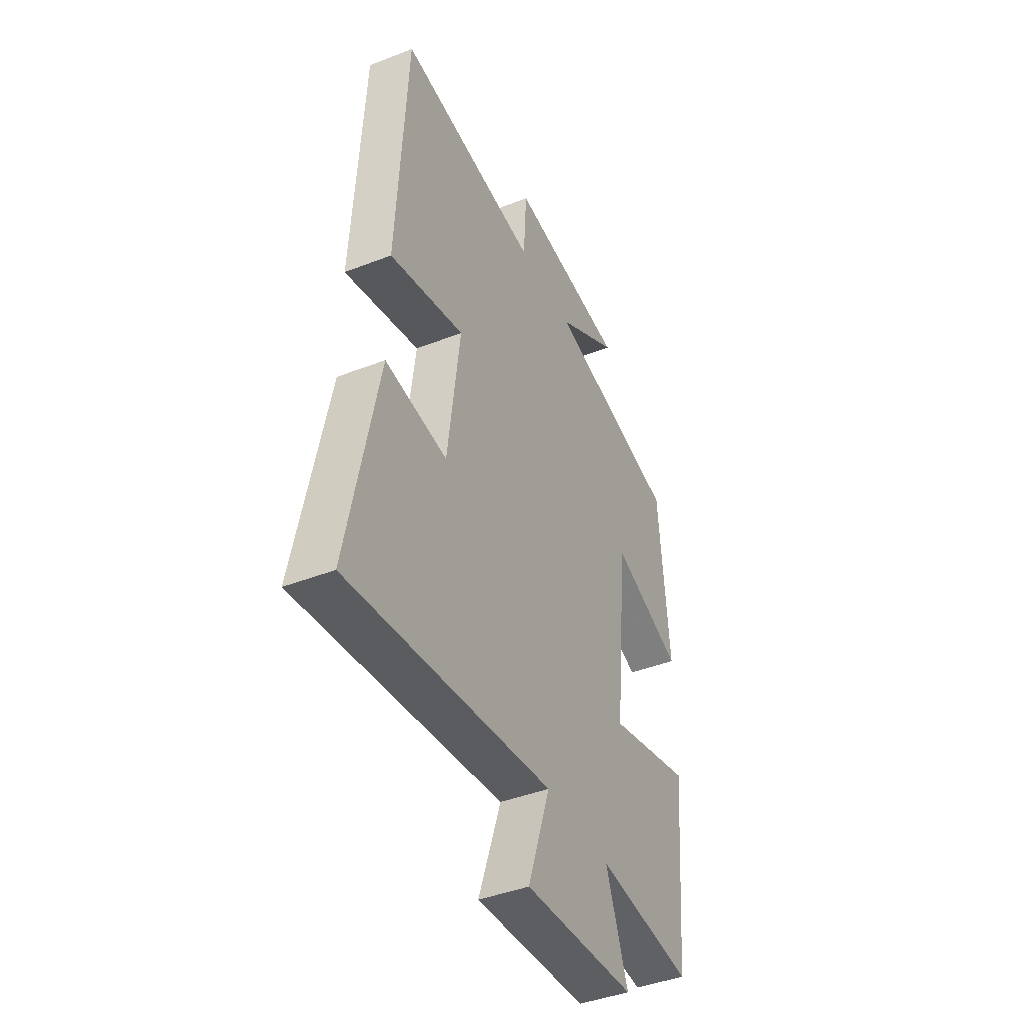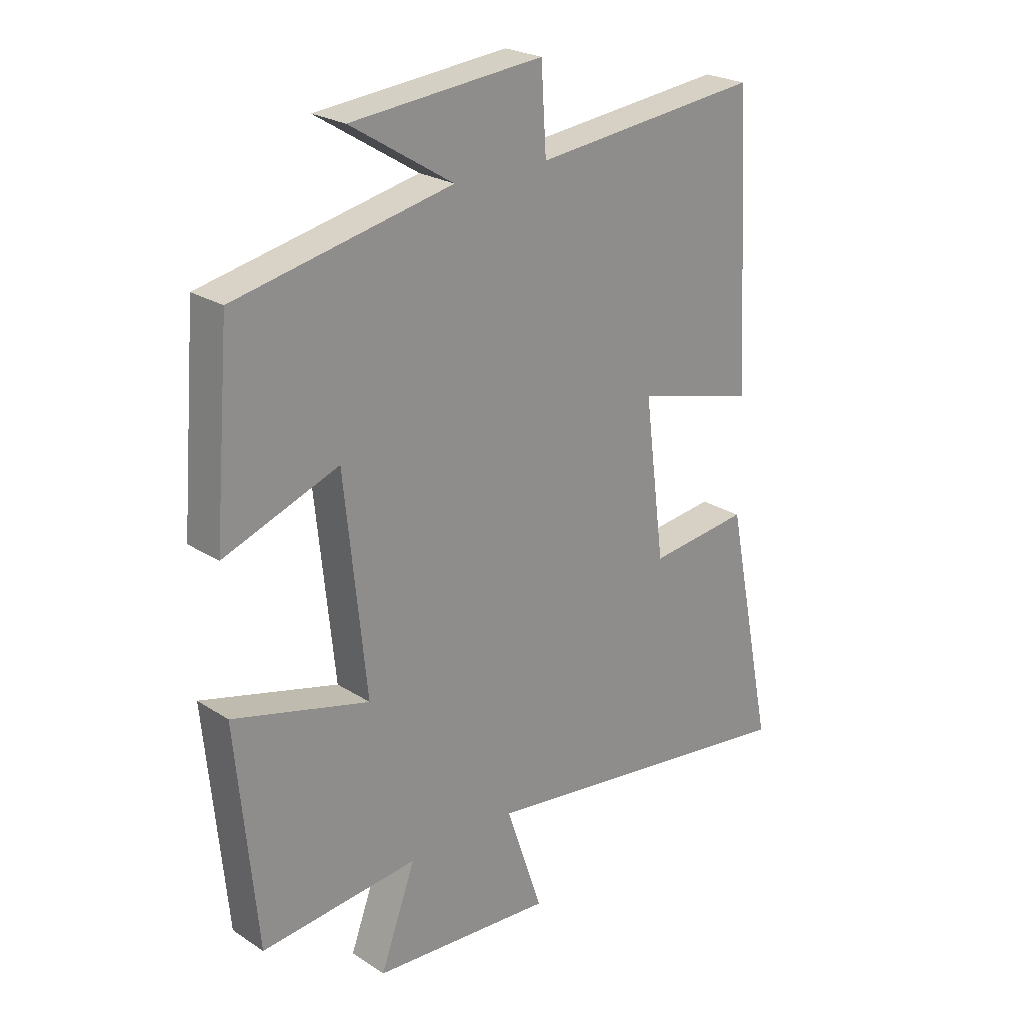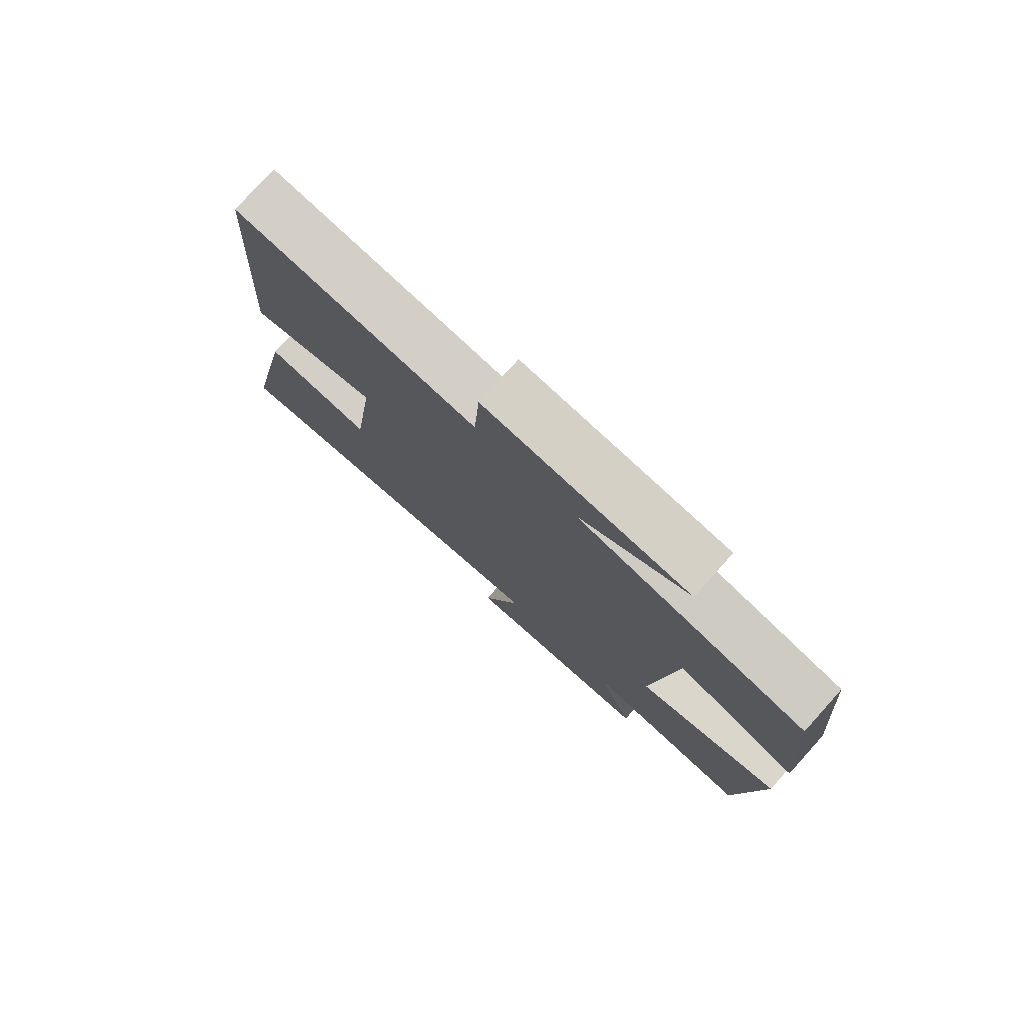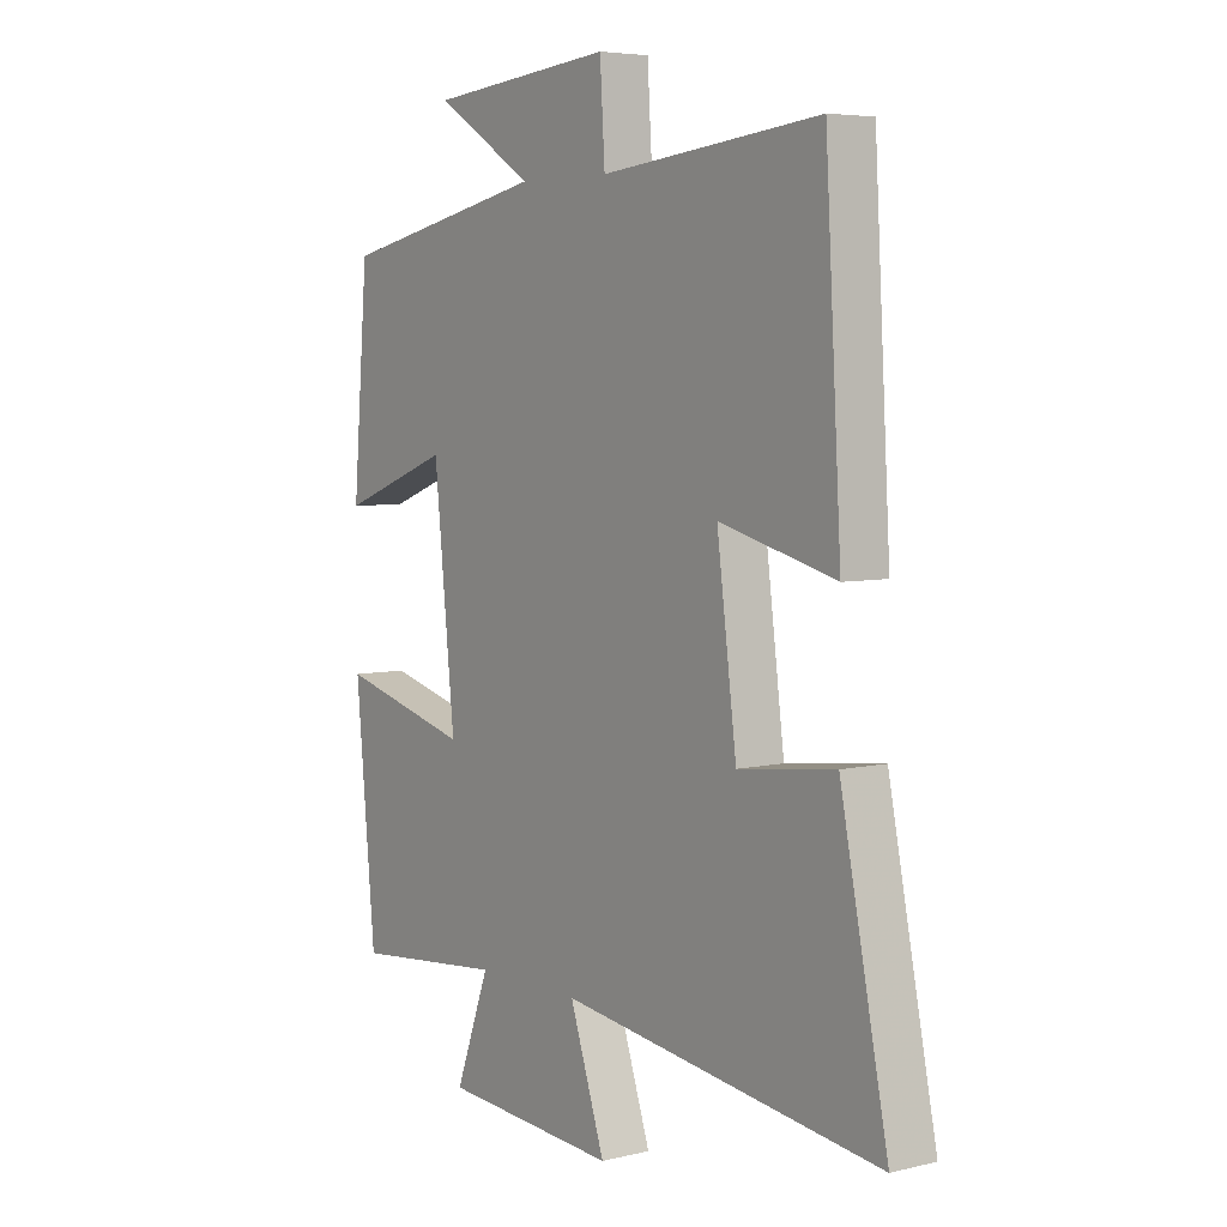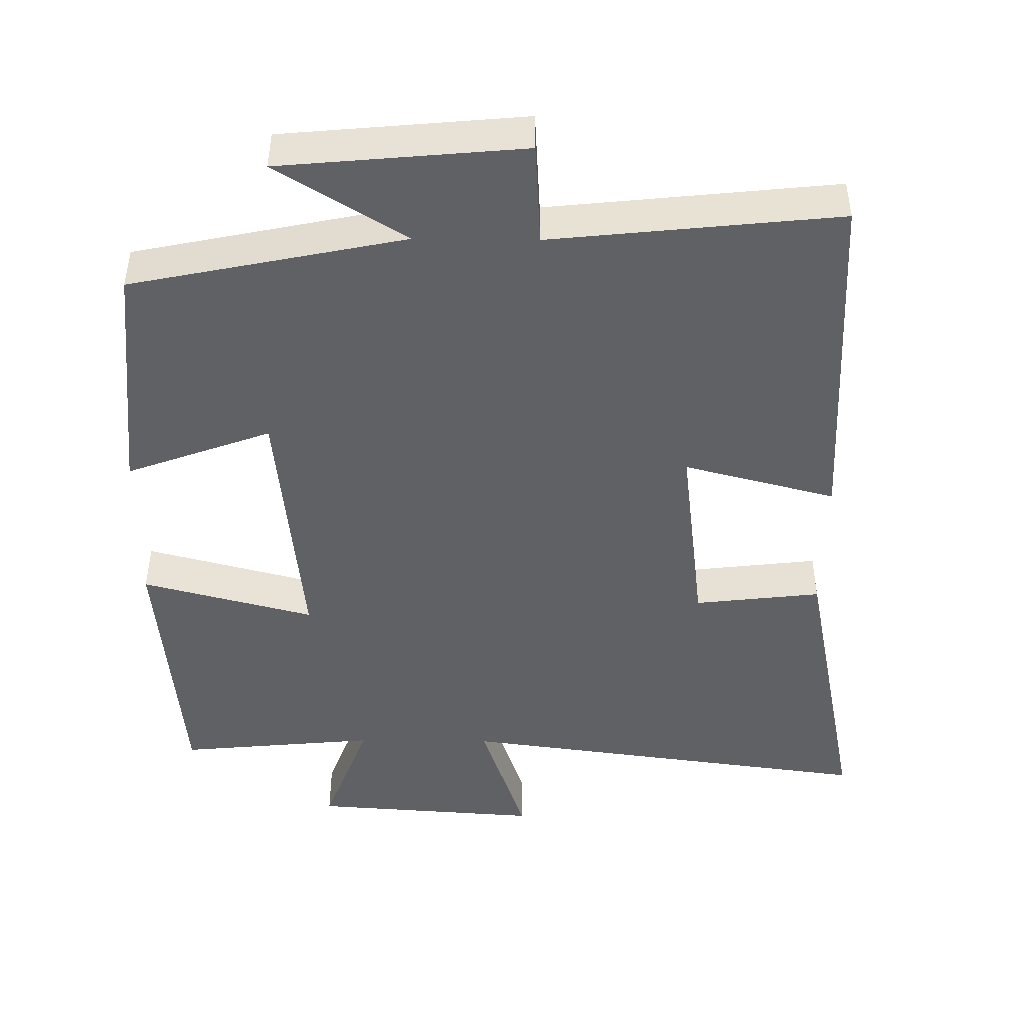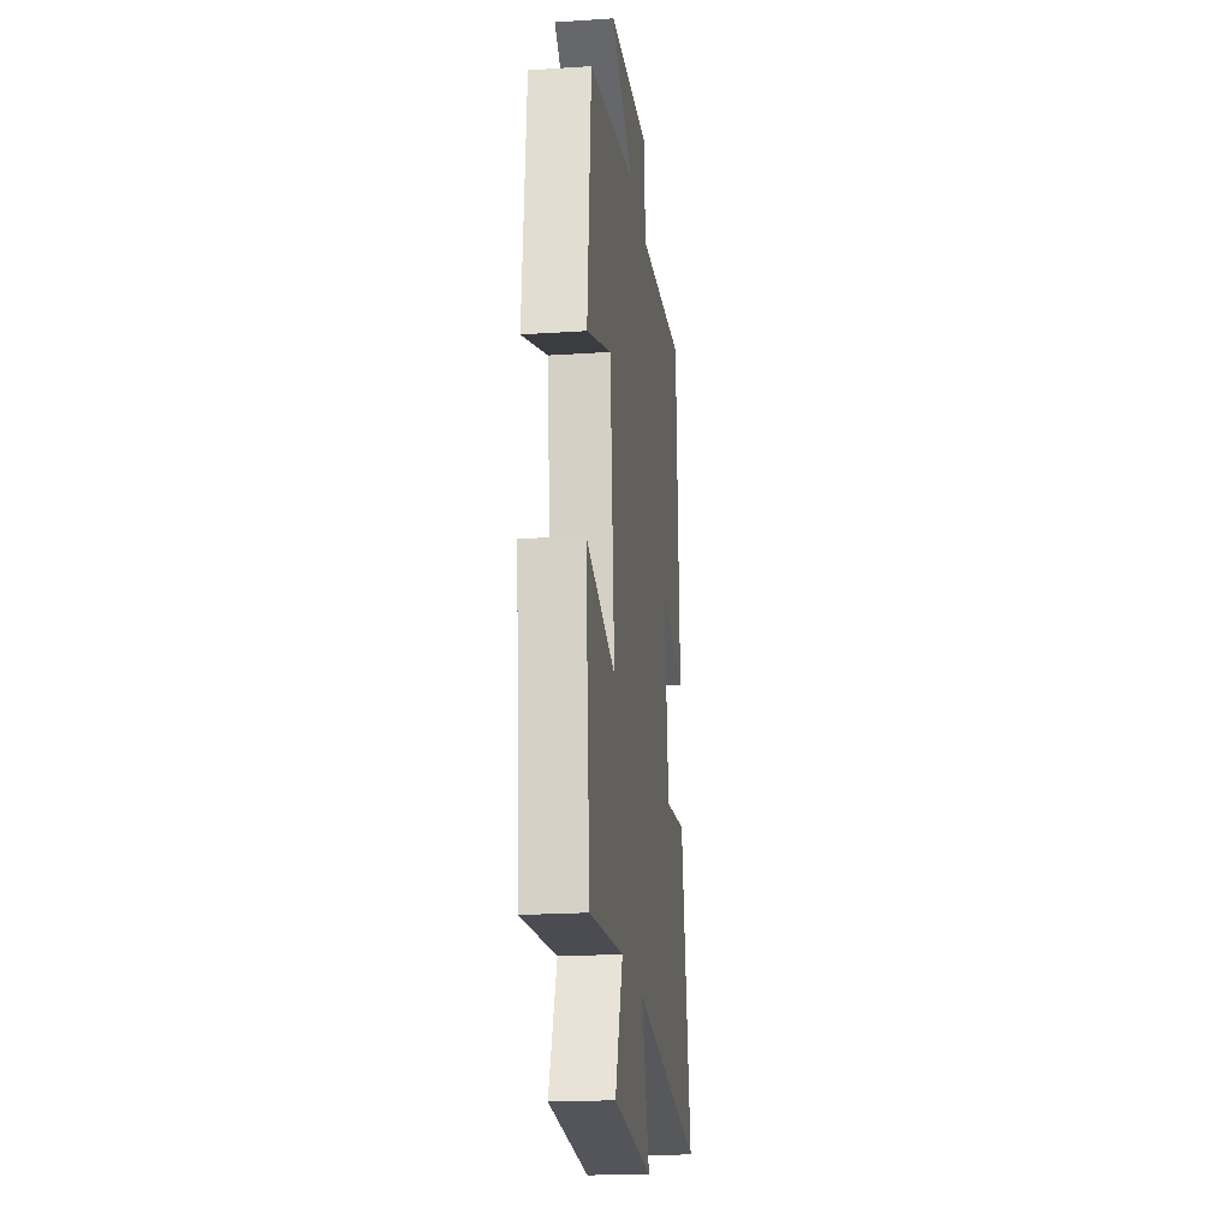
<metadata>
{"format":"obj","ext":"obj","renderer":"f3d","projection":"perspective","resolution":1024,"background":"white","views":[{"elev":-42.6,"azim":115.0,"up":"+Z"},{"elev":23.9,"azim":-43.1,"up":"+Z"},{"elev":77.9,"azim":-138.0,"up":"+Z"},{"elev":5.4,"azim":53.7,"up":"+Z"},{"elev":-45.9,"azim":-0.7,"up":"+Y"},{"elev":-21.0,"azim":-83.2,"up":"+Z"}]}
</metadata>
<code>
v -0.464 0.07 -0.527
v -0.5 0.07 -0.146
v -0.261 0.07 -0.209
v -0.299 0.07 0.159
v -0.5 0.07 0.084
v -0.472 0.07 0.42
v -0.093 0.07 0.5
v -0.272 0.07 0.611
v 0.064 0.07 0.643
v 0.073 0.07 0.5
v 0.471 0.07 0.543
v 0.5 0.07 0.047
v 0.288 0.07 0.102
v 0.324 0.07 -0.176
v 0.5 0.07 -0.155
v 0.586 0.07 -0.578
v 0.004 0.07 -0.5
v 0.068 0.07 -0.69
v -0.25 0.07 -0.668
v -0.188 0.07 -0.5
v -0.464 0 -0.527
v -0.5 0 -0.146
v -0.261 0 -0.209
v -0.299 0 0.159
v -0.5 0 0.084
v -0.472 0 0.42
v -0.093 0 0.5
v -0.272 0 0.611
v 0.064 0 0.643
v 0.073 0 0.5
v 0.471 0 0.543
v 0.5 0 0.047
v 0.288 0 0.102
v 0.324 0 -0.176
v 0.5 0 -0.155
v 0.586 0 -0.578
v 0.004 0 -0.5
v 0.068 0 -0.69
v -0.25 0 -0.668
v -0.188 0 -0.5
f 17 18 19 20
f 14 15 16 17
f 13 14 17 20
f 10 11 12 13
f 10 13 20
f 7 8 9 10
f 4 5 6 7
f 3 4 7 10
f 20 1 2 3
f 3 10 20
f 40 39 38 37
f 37 36 35 34
f 40 37 34 33
f 33 32 31 30
f 40 33 30
f 30 29 28 27
f 27 26 25 24
f 30 27 24 23
f 23 22 21 40
f 40 30 23
f 1 21 22 2
f 2 22 23 3
f 3 23 24 4
f 4 24 25 5
f 5 25 26 6
f 6 26 27 7
f 7 27 28 8
f 8 28 29 9
f 9 29 30 10
f 10 30 31 11
f 11 31 32 12
f 12 32 33 13
f 13 33 34 14
f 14 34 35 15
f 15 35 36 16
f 16 36 37 17
f 17 37 38 18
f 18 38 39 19
f 19 39 40 20
f 20 40 21 1

</code>
